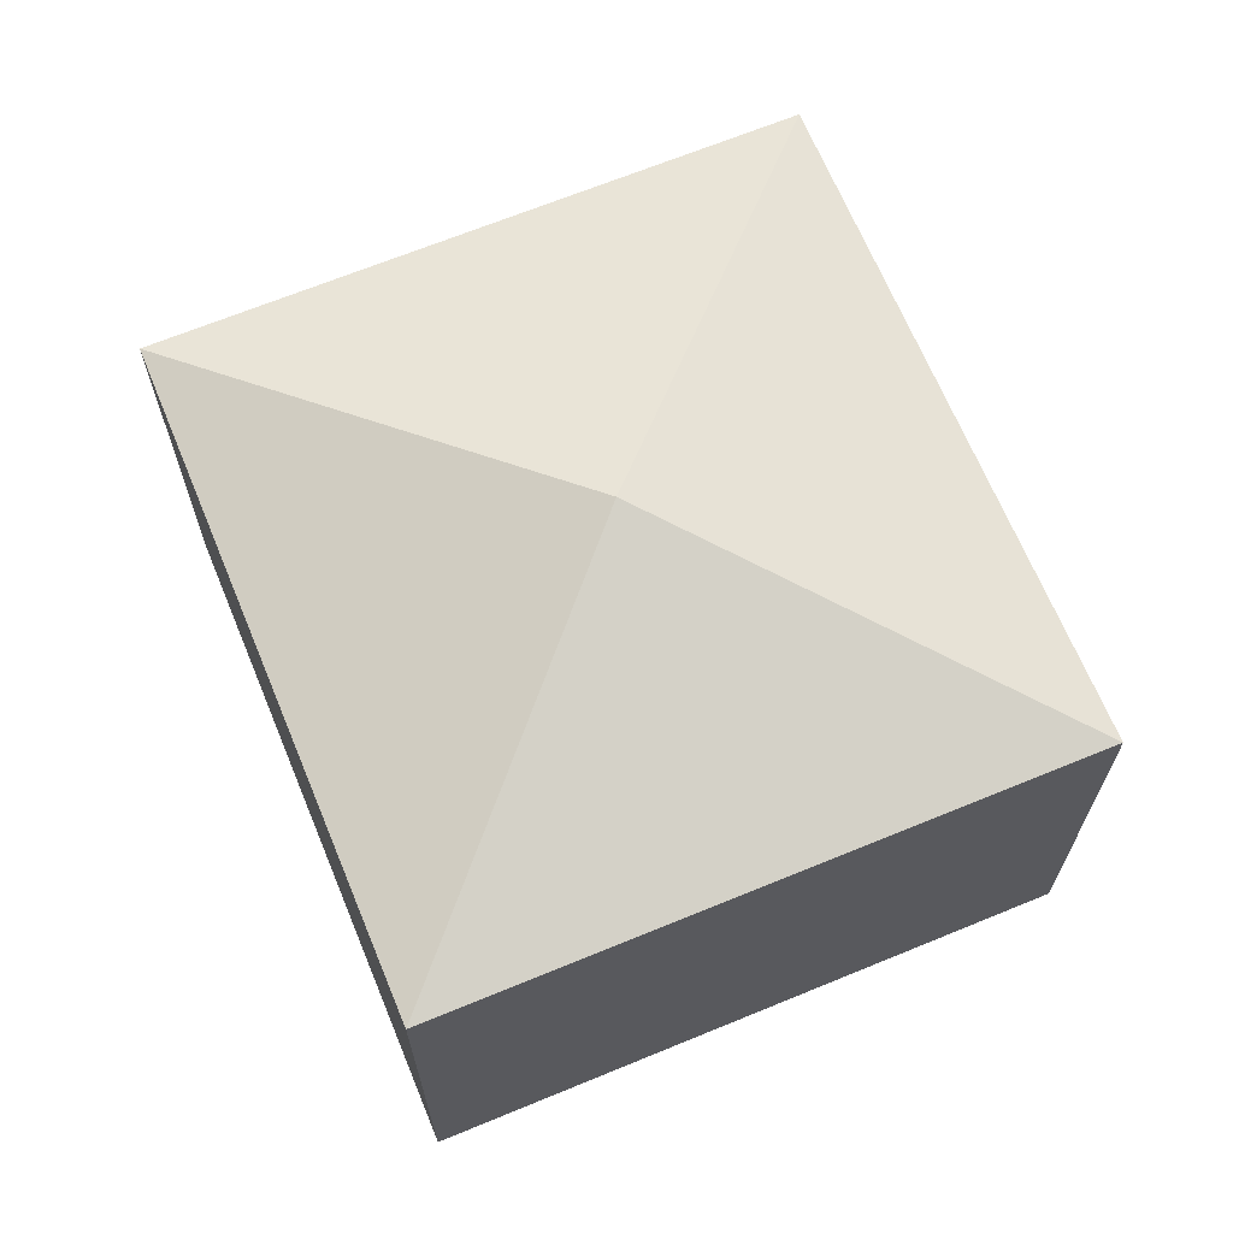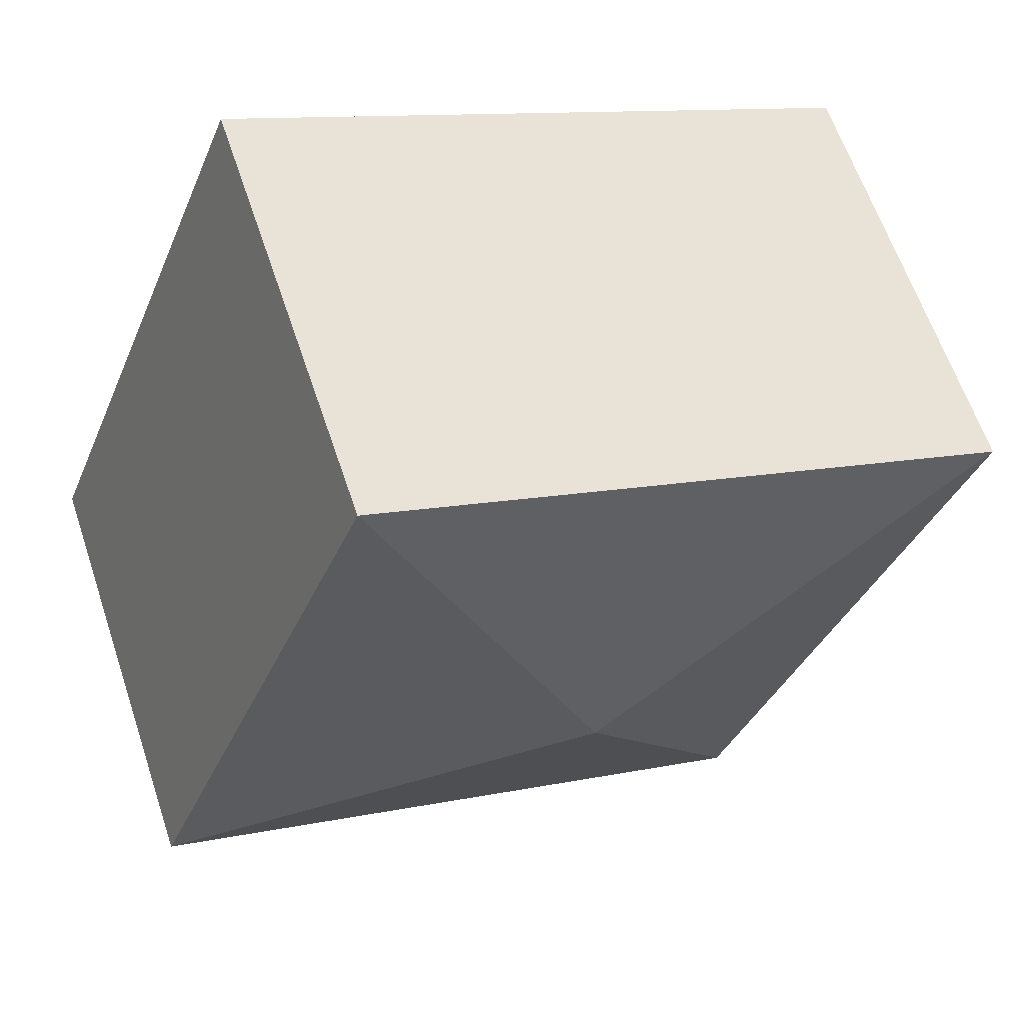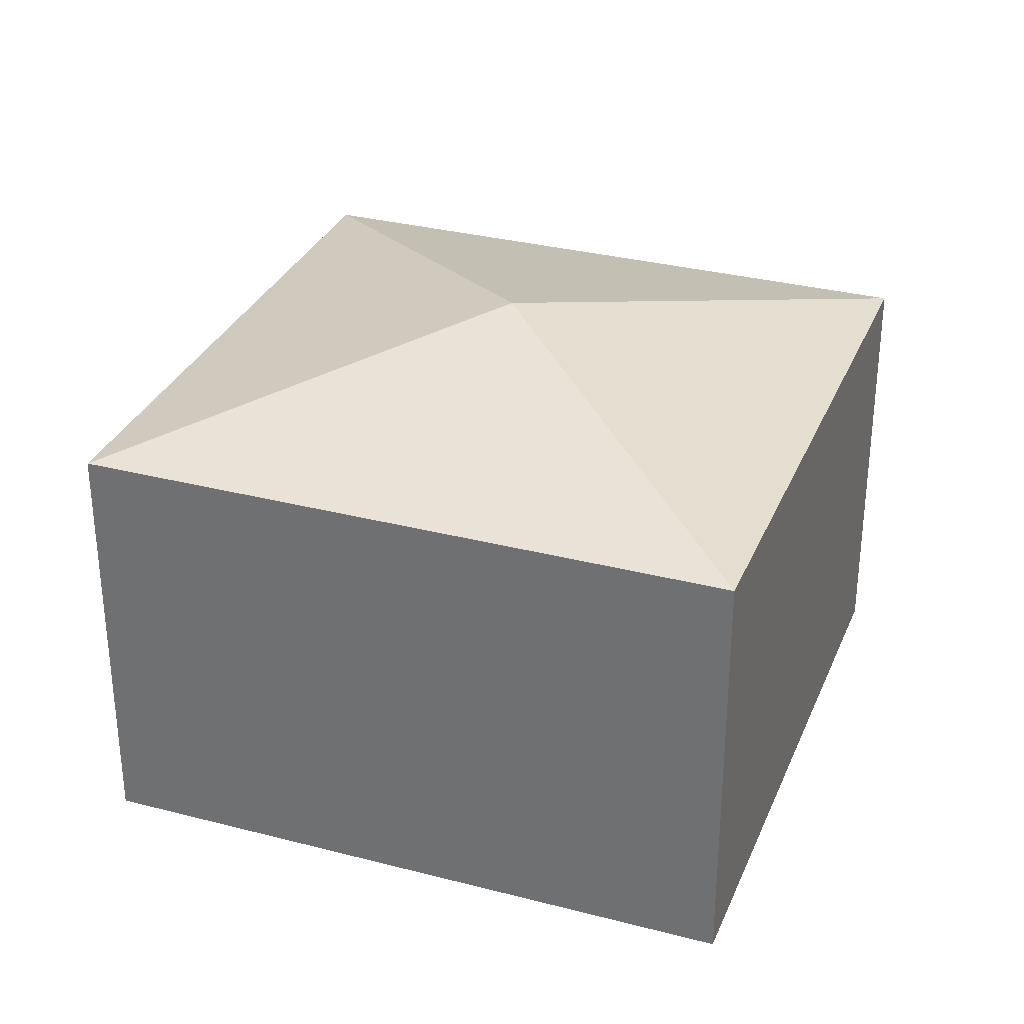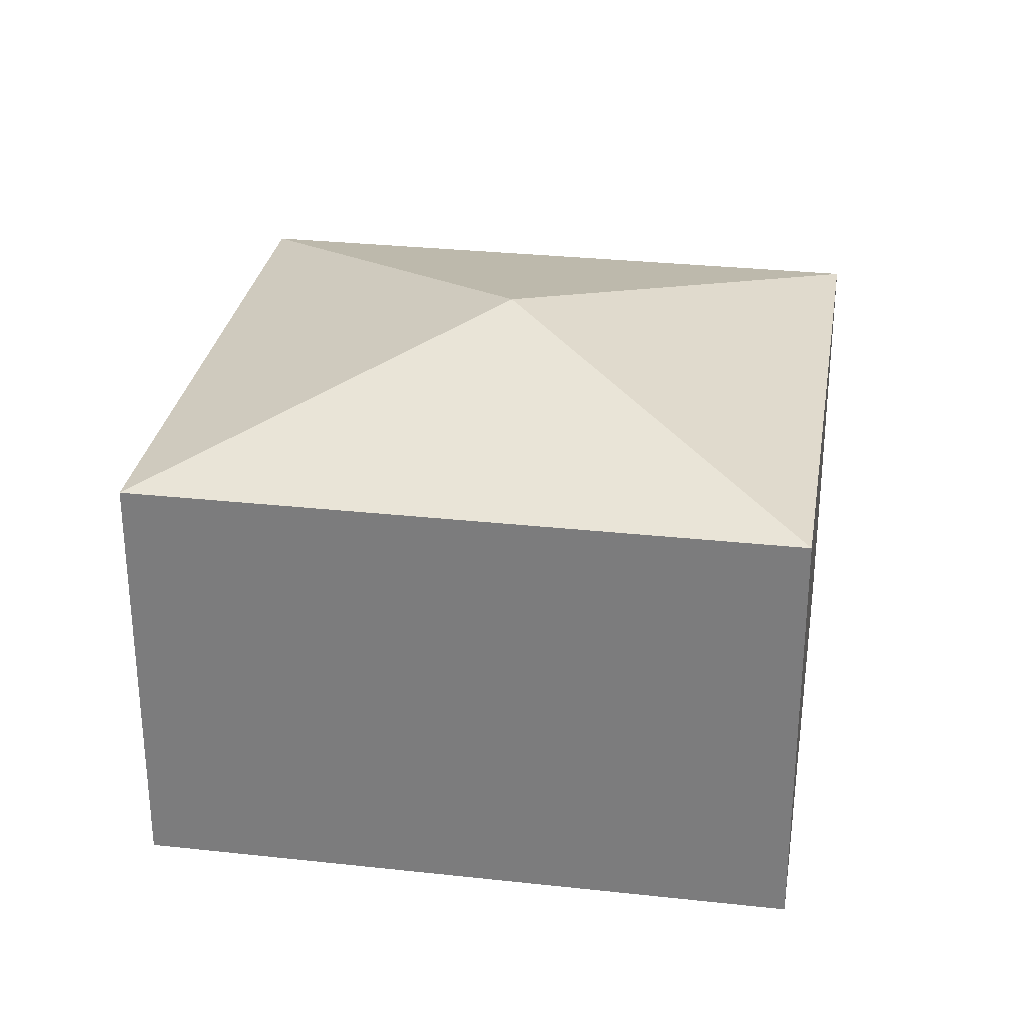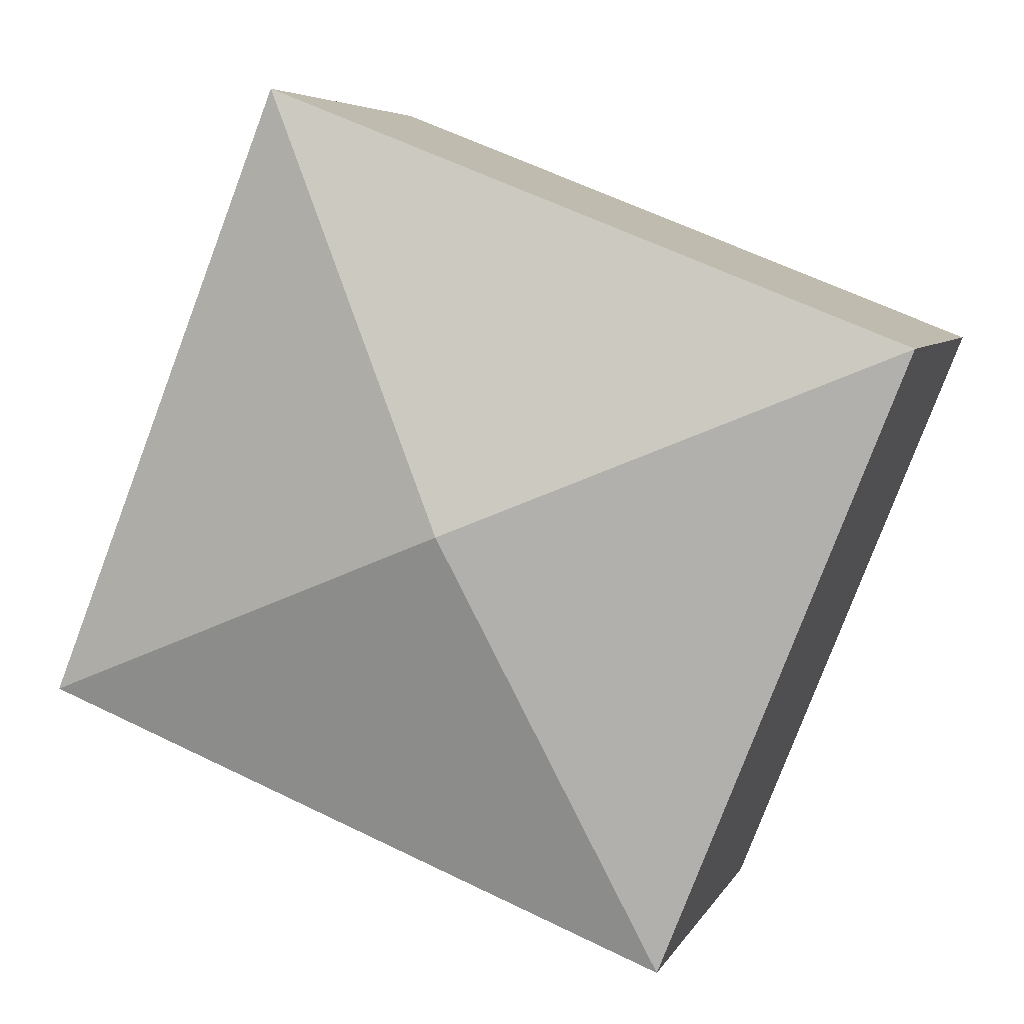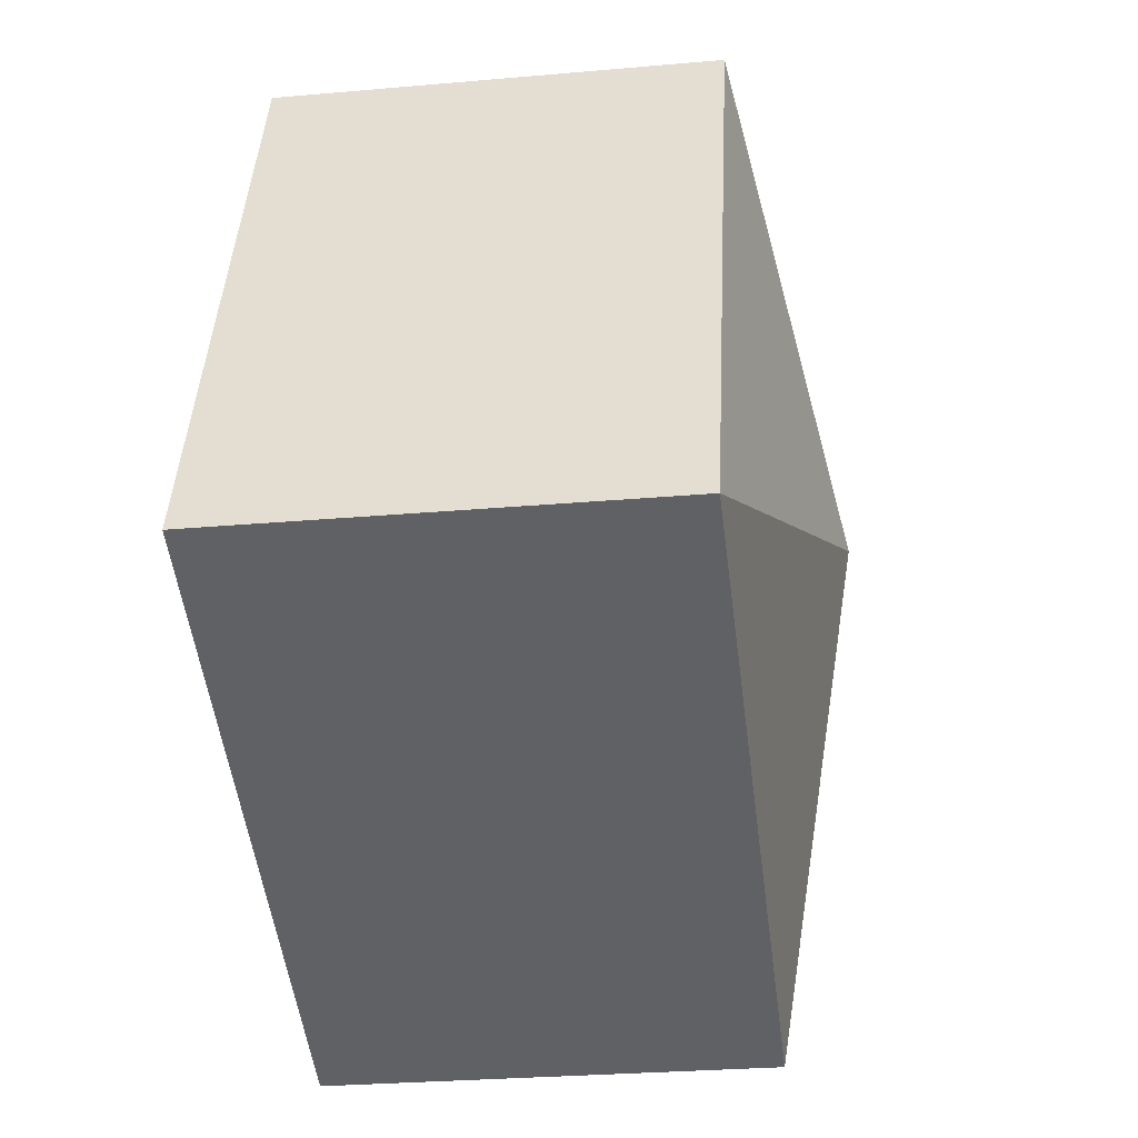
<metadata>
{"format":"obj","ext":"obj","renderer":"f3d","projection":"perspective","resolution":1024,"background":"white","views":[{"elev":67.2,"azim":-134.0,"up":"+Y"},{"elev":62.4,"azim":161.5,"up":"+Z"},{"elev":31.6,"azim":178.6,"up":"+Y"},{"elev":29.6,"azim":167.6,"up":"+Y"},{"elev":5.5,"azim":-164.0,"up":"+Z"},{"elev":-28.2,"azim":97.6,"up":"+Z"}]}
</metadata>
<code>
v  0 0 0
v  25.83 6.476e-16 -10.58
v  18.73 -4.531e-16 7.4
v  7.102 1.101e-15 -17.98
v  0.0002752 12.92 -0.0004081
v  12.92 15.52 -5.288
v  7.103 12.92 -17.98
v  25.83 12.92 -10.58
v  18.73 12.92 7.4
g defaultobject
f 1 2 3
f 2 1 4
f 5 6 7
f 8 7 6
f 6 9 8
f 5 9 6
f 3 5 1
f 5 3 9
f 5 4 1
f 4 5 7
f 7 2 4
f 2 7 8
f 2 9 3
f 9 2 8

</code>
